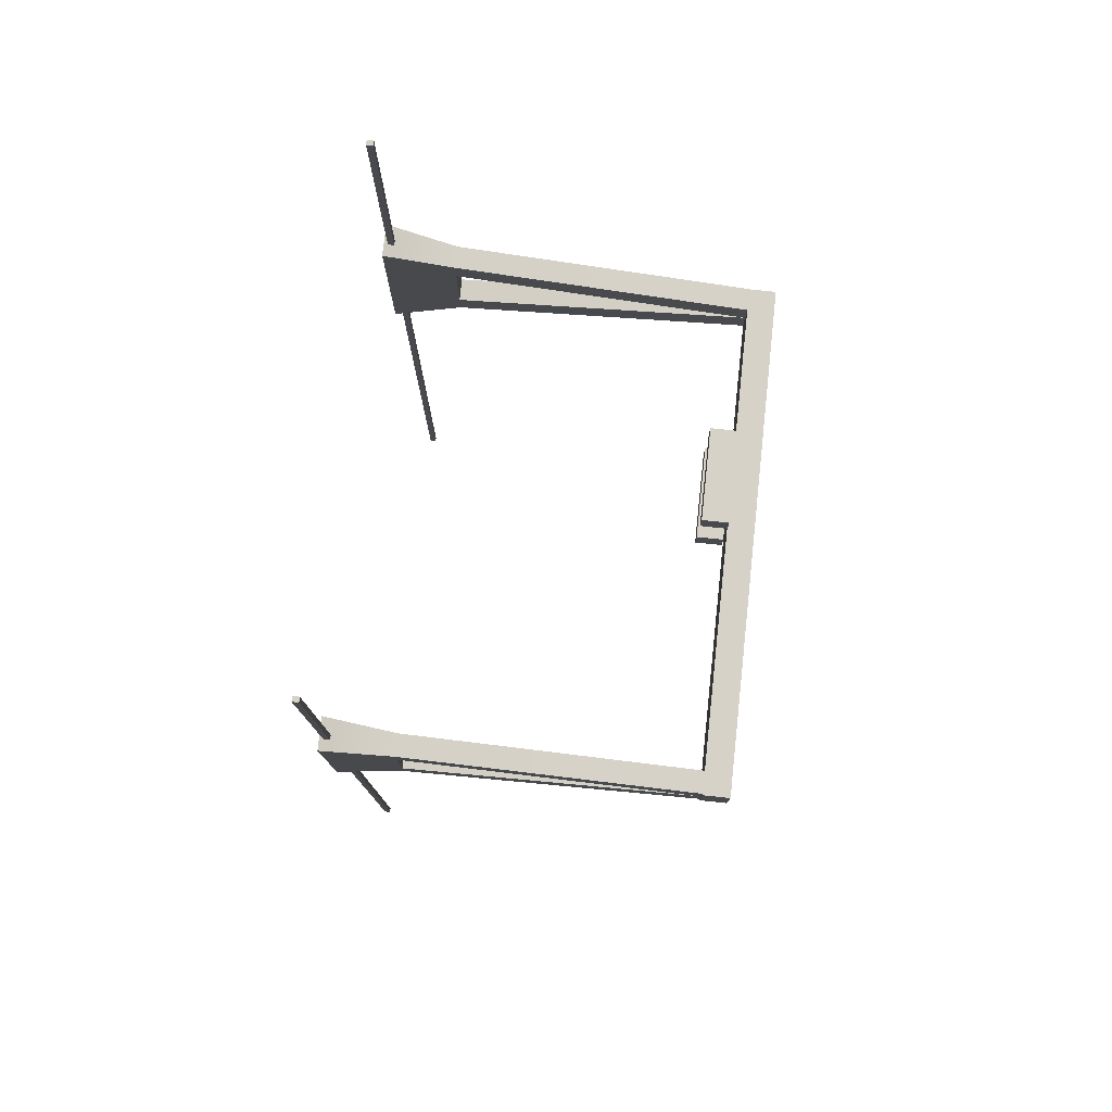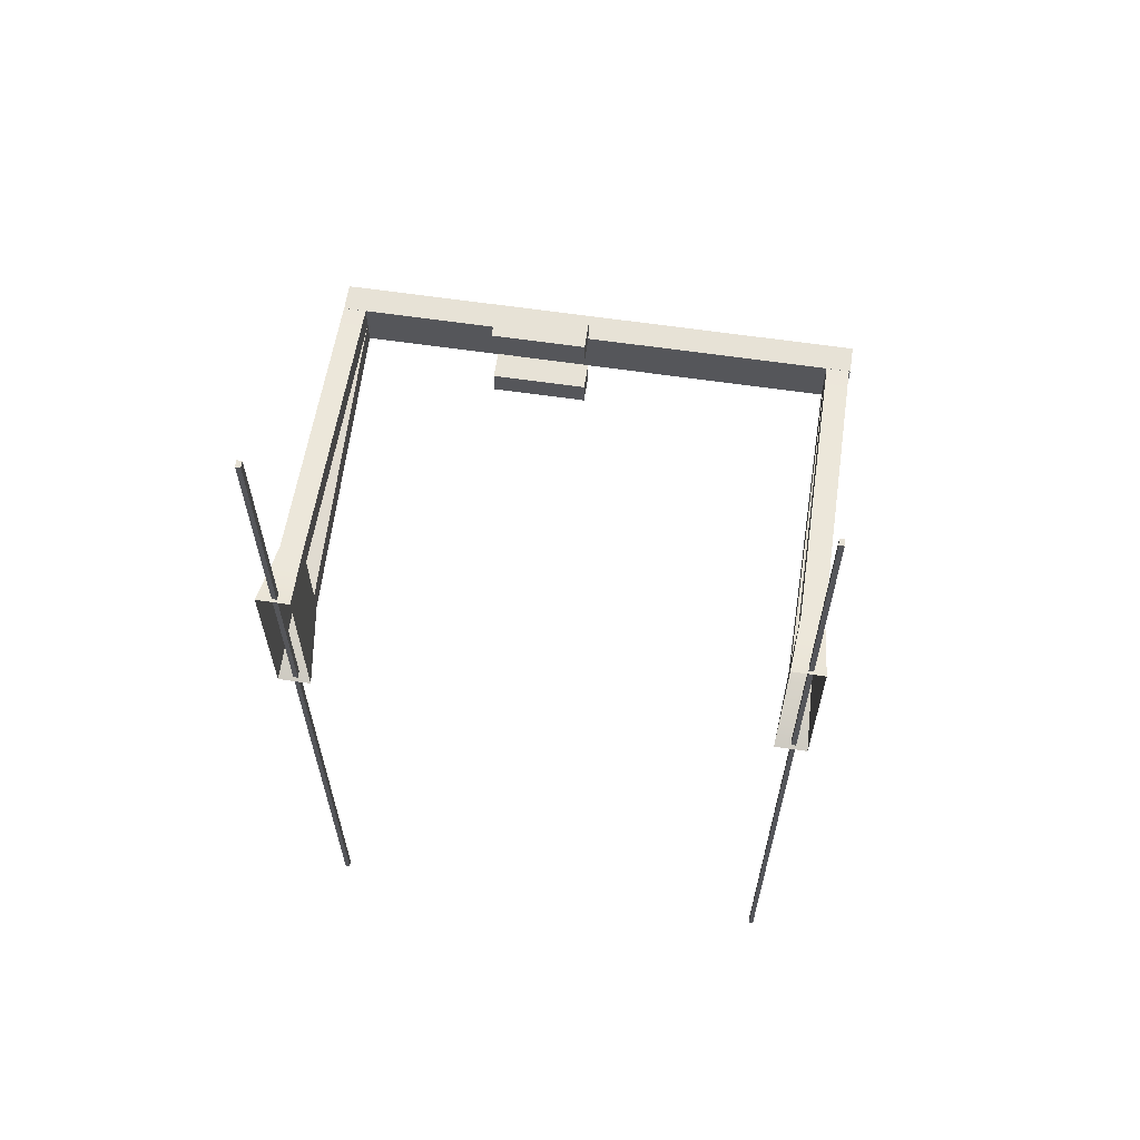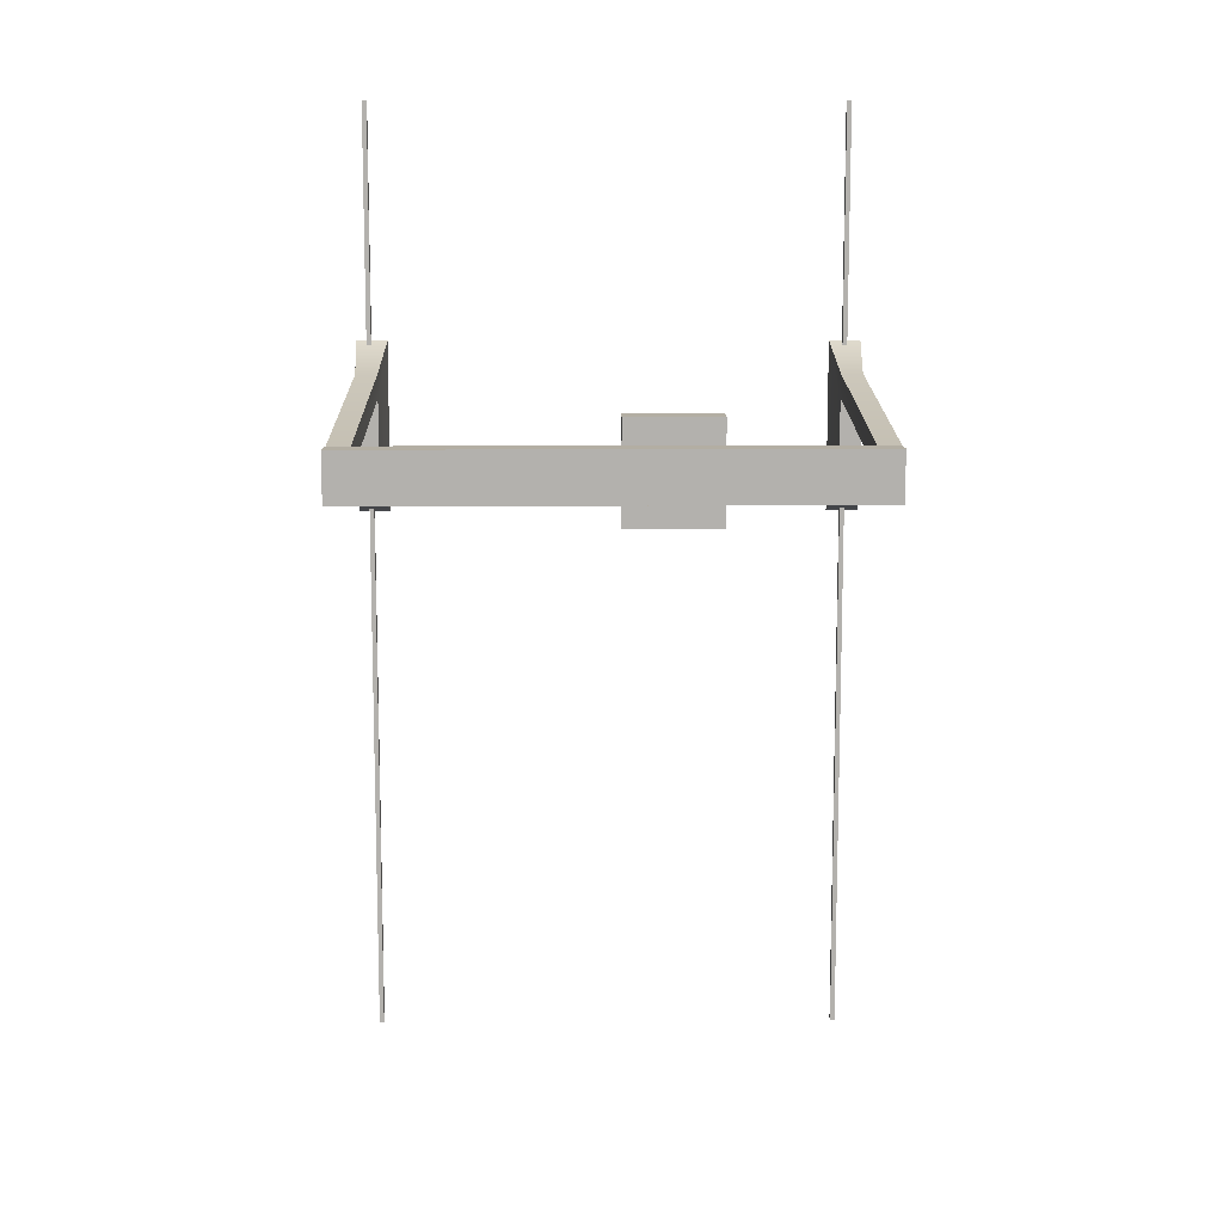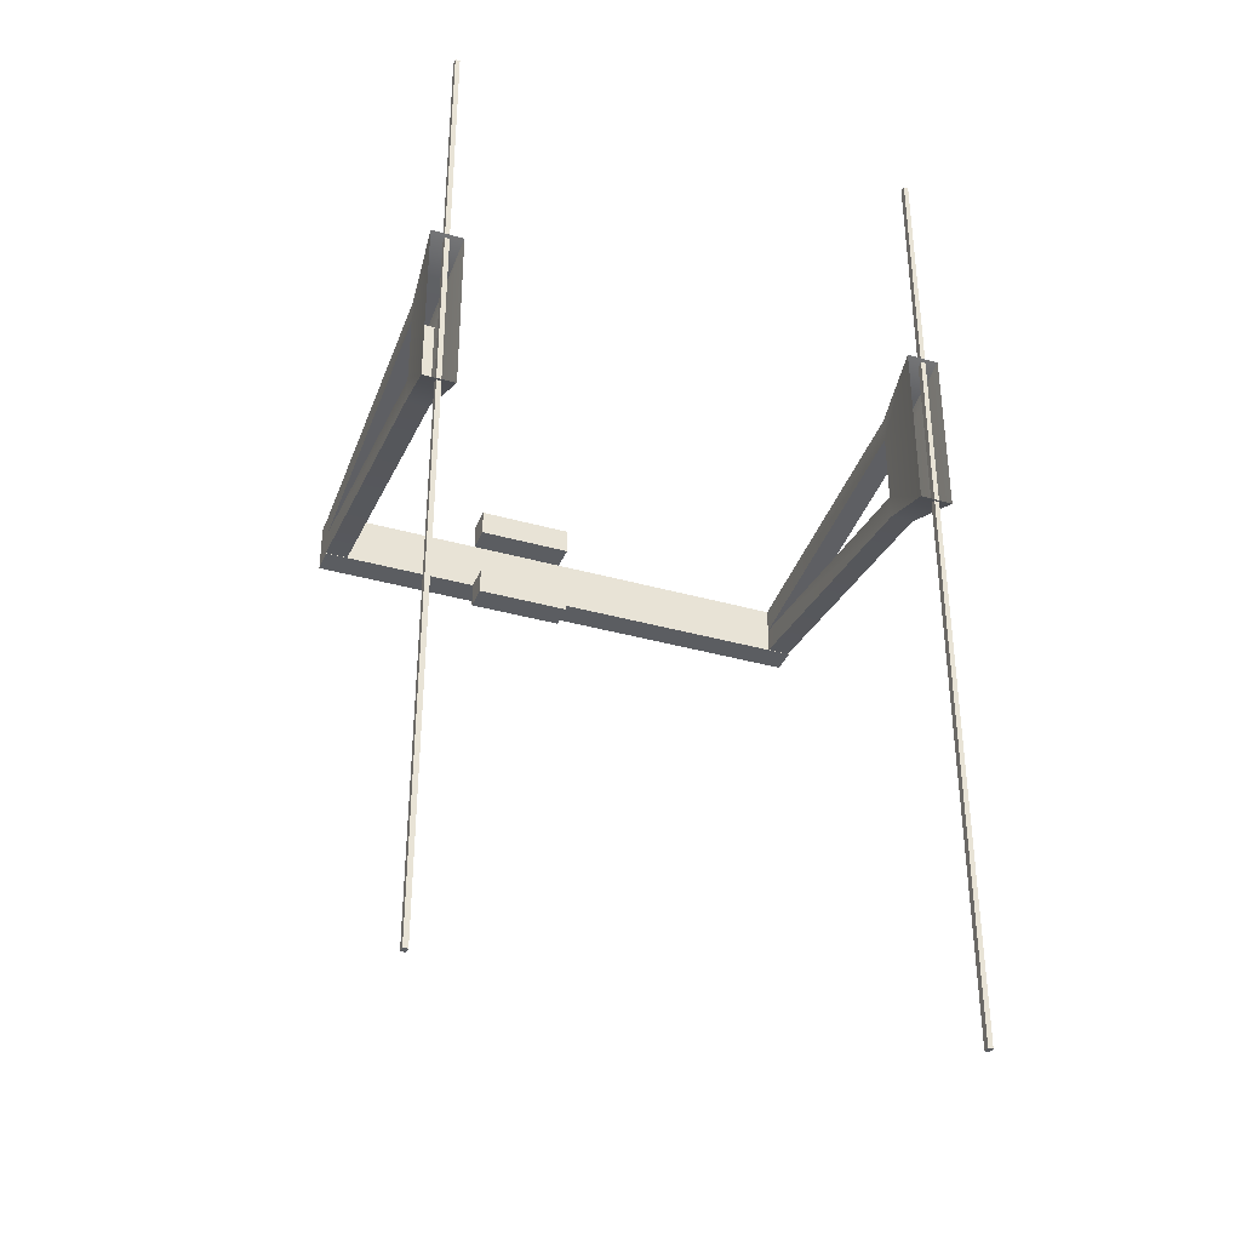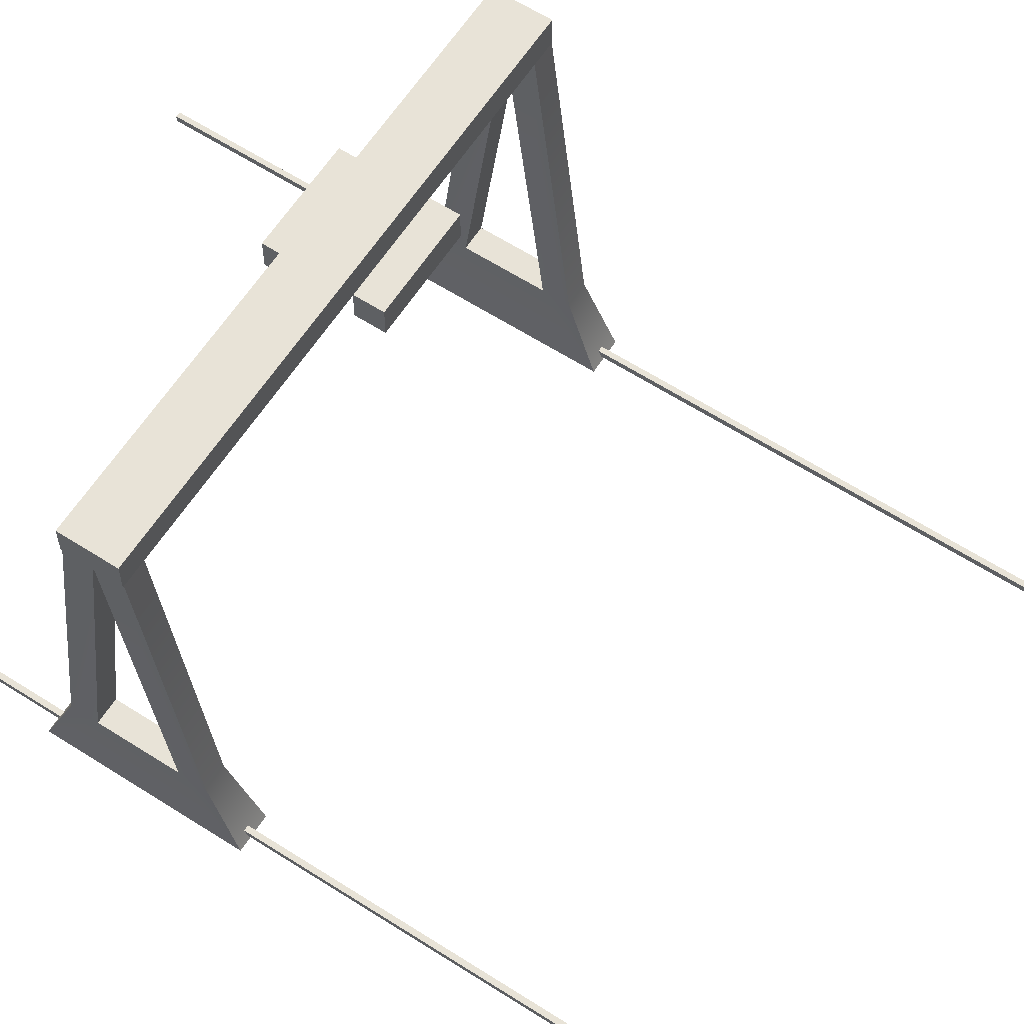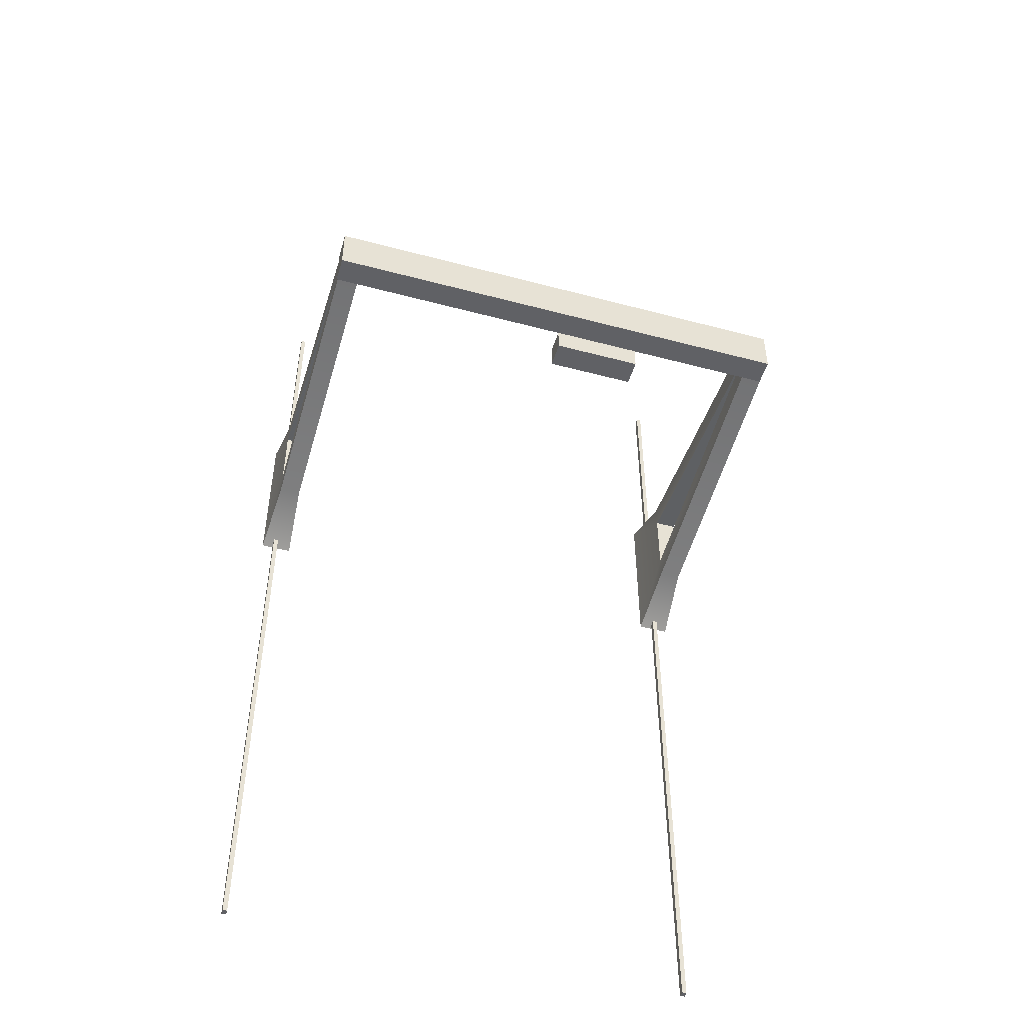
<metadata>
{"format":"obj","ext":"obj","renderer":"f3d","projection":"perspective","resolution":1024,"background":"white","views":[{"elev":77.9,"azim":96.1,"up":"+Z"},{"elev":63.2,"azim":8.4,"up":"+Z"},{"elev":10.9,"azim":179.1,"up":"+Z"},{"elev":-35.5,"azim":-20.6,"up":"+Z"},{"elev":62.3,"azim":123.0,"up":"+Y"},{"elev":-49.4,"azim":163.6,"up":"+Z"}]}
</metadata>
<code>
g default
v -551.8 439.2 -315
v -551.8 439.2 -288.9
v -551.8 466.7 -315
v -551.8 466.7 -288.9
v -456.8 466.7 -315
v -456.8 466.7 -288.9
v -456.8 439.2 -315
v -456.8 439.2 -288.9
v -551.8 439.2 -391.6
v -551.8 439.2 -365.5
v -551.8 466.7 -391.6
v -551.8 466.7 -365.5
v -456.8 466.7 -391.6
v -456.8 466.7 -365.5
v -456.8 439.2 -391.6
v -456.8 439.2 -365.5
v -710.7 466.5 -365.9
v -710.7 466.5 -315
v -710.7 494 -365.9
v -710.7 494 -315
v -188.4 494 -365.9
v -188.4 494 -315
v -188.4 466.5 -365.9
v -188.4 466.5 -315
v -716.3 95.18 -248.4
v -682.9 95.18 -248.4
v -711 166.7 -277.1
v -688.2 166.7 -277.1
v -711 166.7 -400.5
v -688.2 166.7 -400.5
v -716.3 95.18 -429.1
v -682.9 95.18 -429.1
v -711 166.7 -301.7
v -688.2 166.7 -301.7
v -711 166.7 -375.8
v -688.2 166.7 -375.8
v -711 466.7 -340.4
v -688.2 466.7 -340.4
v -688.2 466.7 -365.6
v -711 466.7 -365.6
v -711 466.7 -315.2
v -688.2 466.7 -315.2
v -711 466.7 -340.4
v -711 466.7 -340.4
v -711 466.7 -340.4
v -688.2 466.7 -340.4
v -688.2 466.7 -340.4
v -688.2 466.7 -340.4
v -217.8 95.18 -248.4
v -184.4 95.18 -248.4
v -212.5 166.7 -277.1
v -189.7 166.7 -277.1
v -212.5 166.7 -400.5
v -189.7 166.7 -400.5
v -217.8 95.18 -429.1
v -184.4 95.18 -429.1
v -212.5 166.7 -301.7
v -189.7 166.7 -301.7
v -212.5 166.7 -375.8
v -189.7 166.7 -375.8
v -212.5 466.7 -340.4
v -189.7 466.7 -340.4
v -189.7 466.7 -365.6
v -212.5 466.7 -365.6
v -212.5 466.7 -315.2
v -189.7 466.7 -315.2
v -212.5 466.7 -340.4
v -212.5 466.7 -340.4
v -212.5 466.7 -340.4
v -189.7 466.7 -340.4
v -189.7 466.7 -340.4
v -189.7 466.7 -340.4
v -696.3 98.95 -1000
v -701.3 98.95 -1000
v -696.3 105.4 -1000
v -701.3 105.4 -1000
v -696.3 105.4 -1.374
v -701.3 105.4 -1.374
v -696.3 98.95 -1.374
v -701.3 98.95 -1.374
v -196.3 98.95 -1000
v -201.3 98.95 -1000
v -196.3 105.4 -1000
v -201.3 105.4 -1000
v -196.3 105.4 -1.374
v -201.3 105.4 -1.374
v -196.3 98.95 -1.374
v -201.3 98.95 -1.374
g Shipyard:polySurface3196
f 1 2 4 3
f 3 4 6 5
f 5 6 8 7
f 7 8 2 1
f 2 8 6 4
f 7 1 3 5
f 9 10 12 11
f 11 12 14 13
f 13 14 16 15
f 15 16 10 9
f 10 16 14 12
f 15 9 11 13
f 17 18 20 19
f 19 20 22 21
f 21 22 24 23
f 23 24 18 17
f 18 24 22 20
f 23 17 19 21
f 25 26 28 27
f 29 30 32 31
f 26 34 28
f 31 35 29
f 33 34 36 35
f 36 47 45 35
f 36 30 39 48
f 30 29 40 39
f 29 35 44 40
f 27 28 42 41
f 28 34 38 42
f 33 37 46 34
f 33 27 41 43
f 26 32 36 34
f 36 32 30
f 31 25 33 35
f 33 25 27
f 49 50 52 51
f 53 54 56 55
f 50 58 52
f 55 59 53
f 57 58 60 59
f 60 71 69 59
f 60 54 63 72
f 54 53 64 63
f 53 59 68 64
f 51 52 66 65
f 52 58 62 66
f 57 61 70 58
f 57 51 65 67
f 50 56 60 58
f 60 56 54
f 55 49 57 59
f 57 49 51
f 73 74 76 75
f 75 76 78 77
f 77 78 80 79
f 79 80 74 73
f 74 80 78 76
f 79 73 75 77
f 81 82 84 83
f 83 84 86 85
f 85 86 88 87
f 87 88 82 81
f 82 88 86 84
f 87 81 83 85

</code>
